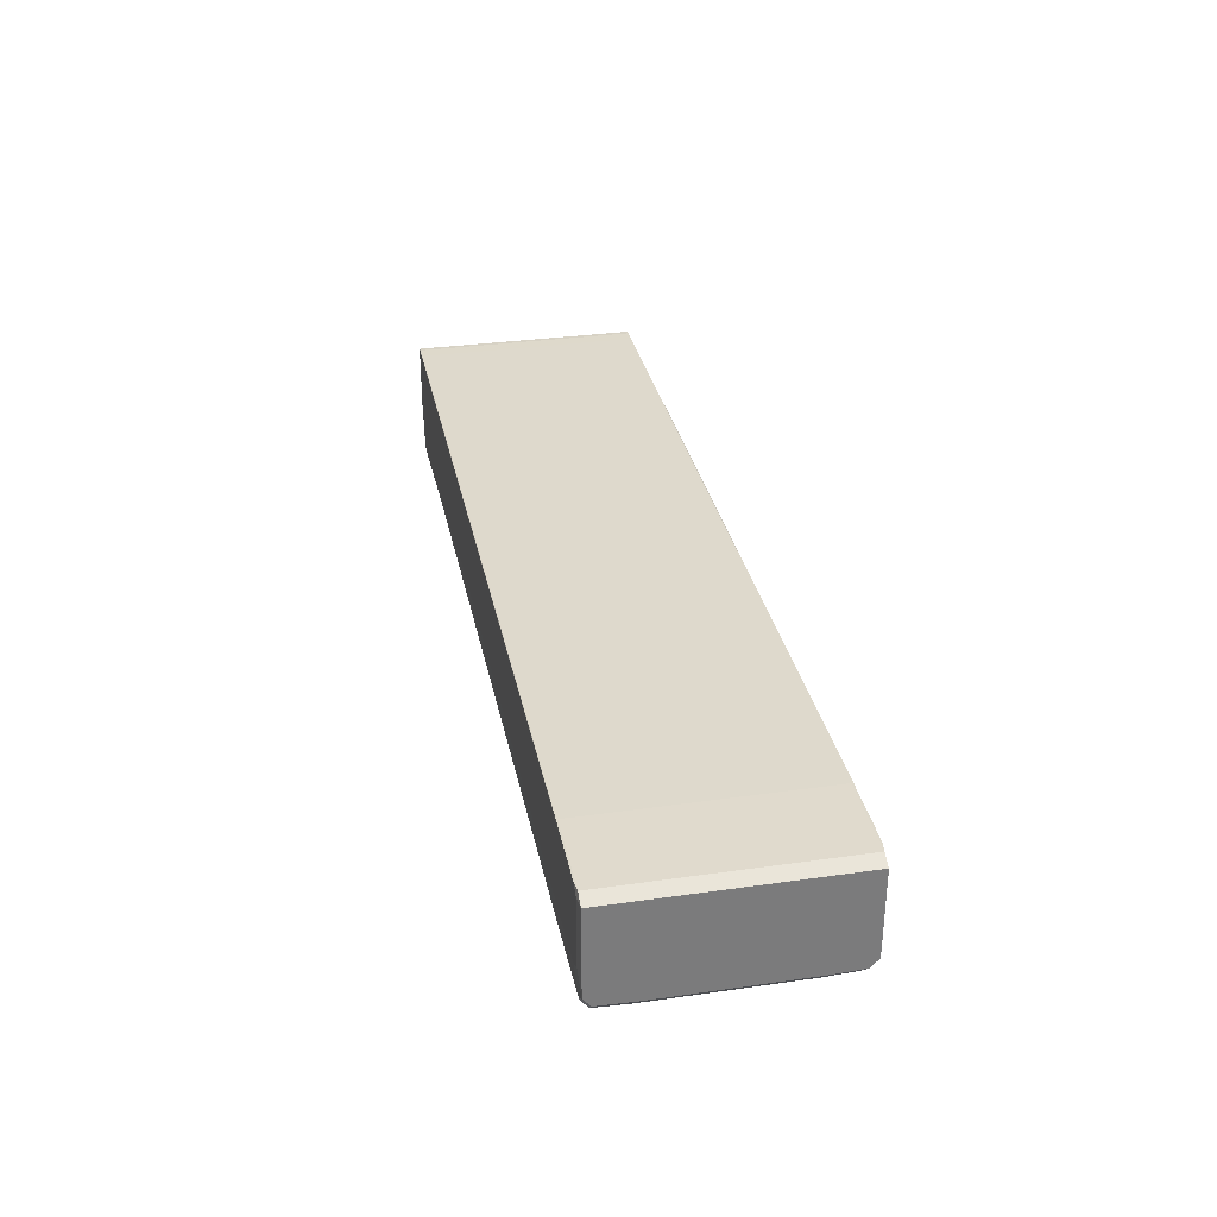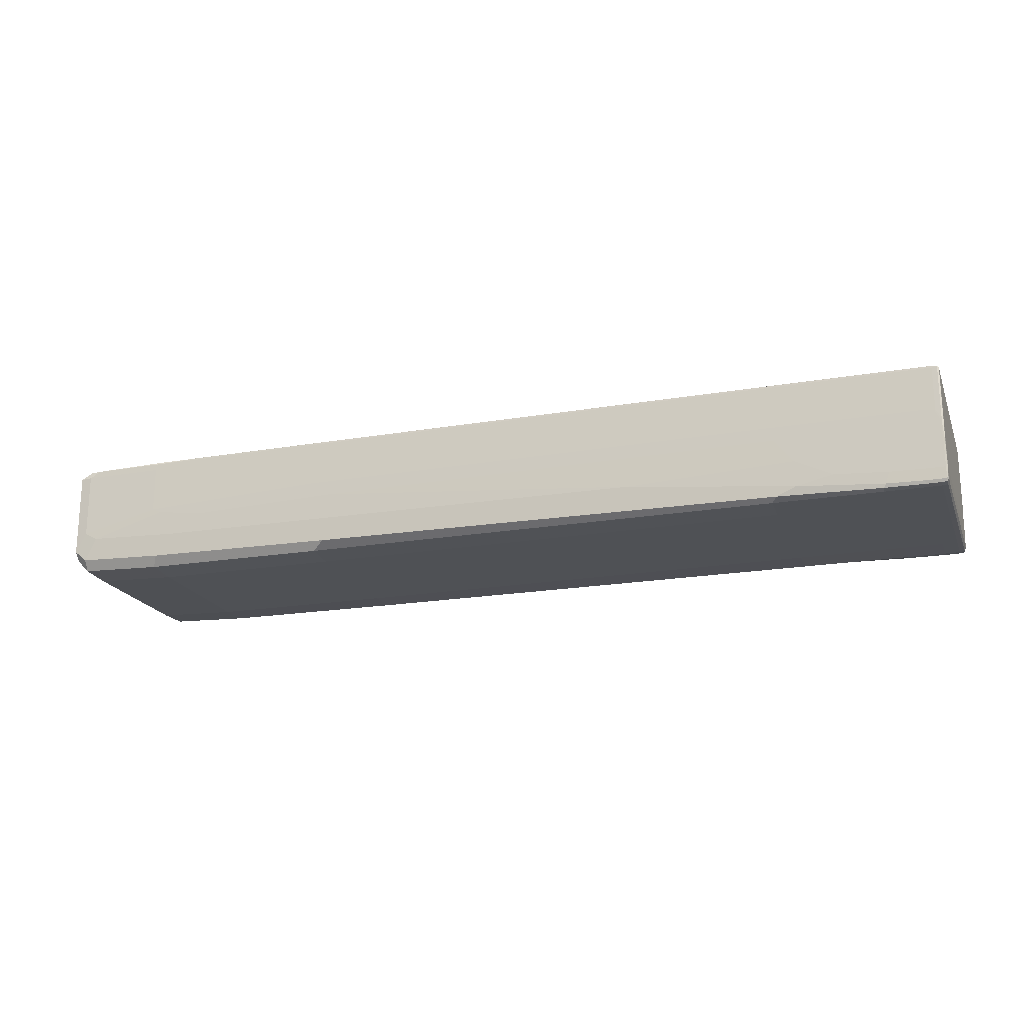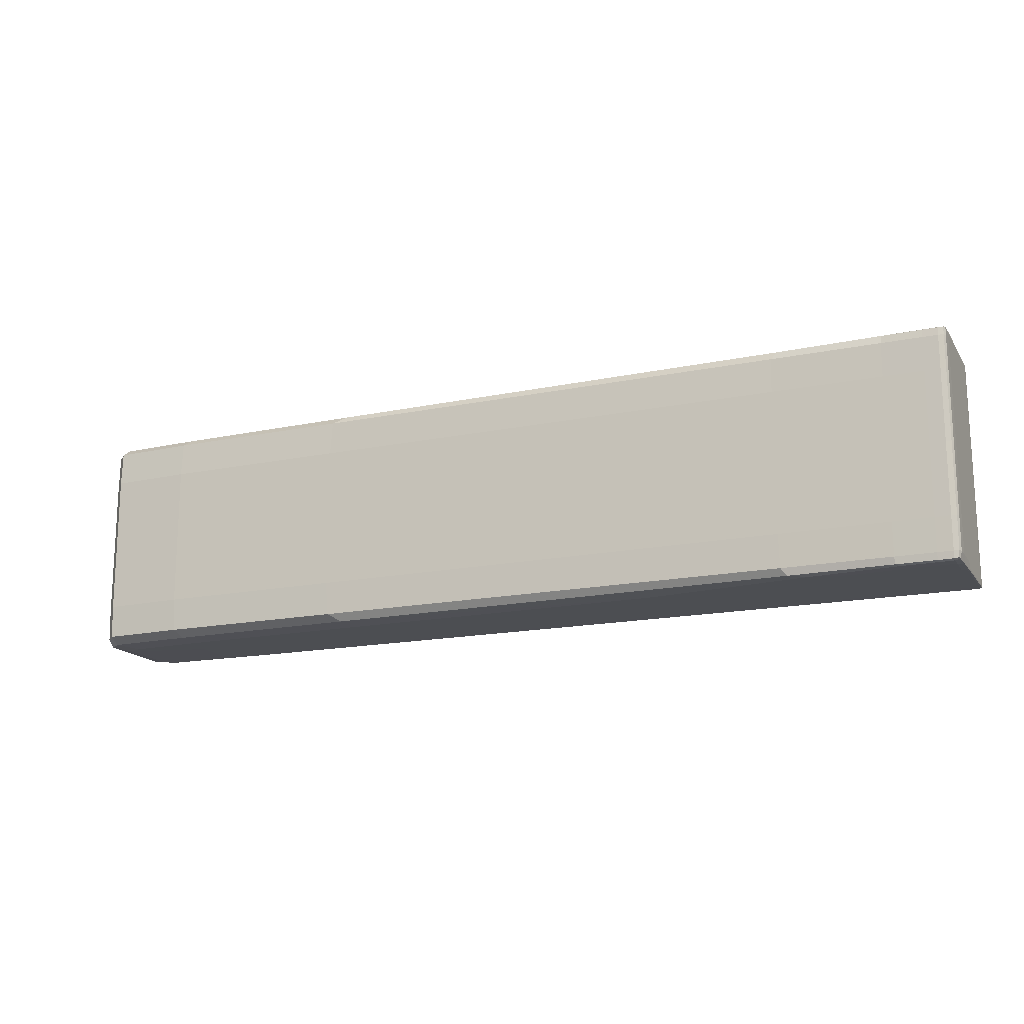
<metadata>
{"format":"obj","ext":"obj","renderer":"f3d","projection":"perspective","resolution":1024,"background":"white","views":[{"elev":31.9,"azim":-101.3,"up":"+Y"},{"elev":-19.6,"azim":18.0,"up":"+Y"},{"elev":-16.5,"azim":22.9,"up":"+Z"}]}
</metadata>
<code>
o Cube.004
v -31.28 -0.8831 -40.17
v -31.69 1.928 -40.17
v -31.28 -0.8853 -50.16
v -31.69 1.928 -50.16
v 2.886 -0.7934 -40.17
v 2.886 1.928 -40.17
v 2.886 -0.7046 -50.16
v 2.886 1.928 -50.16
v -4.1 -0.5916 -50.16
v -4.371 1.937 -50.16
v -4.1 -0.5856 -40.16
v -4.371 1.937 -40.16
v -33.72 -3.225 -48.32
v -33.72 1.937 -48.32
v 2.924 -3.221 -48.32
v 2.924 1.937 -48.32
v -4.371 1.956 -48.32
v -4.371 -3.26 -48.32
v -33.72 0.3463 -40.16
v -33.72 0.3463 -50.16
v 2.924 0.3469 -50.16
v 2.924 0.3463 -40.16
v -4.371 0.4303 -40.16
v -4.371 0.4303 -50.16
v 3 -0.06898 -48.32
v -37.79 -0.07354 -48.32
v -33.72 1.587 -40.16
v -33.72 1.587 -50.16
v 2.924 1.587 -50.16
v 2.924 1.587 -40.16
v -4.371 1.587 -40.16
v -4.371 1.587 -50.16
v 3 1.587 -48.32
v -37.79 1.587 -48.32
v -33.72 -3.225 -42.07
v 2.924 1.937 -42.07
v -4.371 1.956 -42.07
v -4.371 -3.26 -42.07
v -33.72 1.937 -42.07
v 2.924 -3.224 -42.07
v -37.79 -0.07354 -42.07
v 3 -0.07254 -42.07
v -37.79 1.587 -42.07
v 3 1.587 -42.07
v -33.72 1.937 -50.09
v 2.886 -3.202 -50.06
v -33.45 -2.727 -50.09
v 2.924 1.937 -50.09
v -4.371 1.956 -50.09
v -4.1 -3.095 -50.09
v 3 0.01378 -50.09
v -37.79 0.01044 -50.09
v 3 1.587 -50.09
v -37.79 1.587 -50.09
v -33.45 -2.726 -40.25
v 2.924 1.937 -40.25
v -4.371 1.956 -40.25
v -4.1 -3.089 -40.26
v 3 0.01044 -40.25
v 3 1.587 -40.25
v -33.72 1.937 -40.25
v 2.924 -3.198 -40.26
v -37.79 0.01044 -40.25
v -37.79 1.587 -40.25
v -33.72 -0.4206 -50.16
v 2.924 -0.3565 -50.16
v 2.924 -0.4149 -40.16
v -4.371 0.004595 -40.16
v -4.371 0.004595 -50.16
v 3 -2.528 -48.32
v -37.79 -2.547 -48.32
v -33.72 -0.4206 -40.16
v 3 -2.543 -42.07
v -37.79 -2.547 -42.07
v -37.79 -2.121 -50.09
v 2.958 -2.32 -50.12
v -37.79 -2.121 -40.25
v 3 -2.384 -40.24
v -1.647 -2.417 -50.15
v 2.049 1.937 -50.16
v 2.049 -0.5432 -40.16
v 2.049 -0.541 -50.16
v 2.049 1.937 -40.16
v 2.049 1.956 -48.32
v 2.049 -3.26 -48.32
v 2.049 0.4303 -40.16
v 2.049 0.4303 -50.16
v 2.049 1.587 -40.16
v 2.049 1.587 -50.16
v 2.049 1.956 -42.07
v 2.049 -3.26 -42.07
v 2.049 -3.223 -50.09
v 2.049 1.956 -50.09
v 2.049 1.956 -40.25
v 2.049 -3.225 -40.26
v 2.049 0.004595 -50.16
v 2.049 0.004595 -40.16
v 2.049 -2.577 -50.15
v -1.647 -2.398 -40.18
v 2.924 -2.582 -40.18
v 2.049 -2.585 -40.18
v -32.75 -1.739 -40.18
v -33.37 1.864 -40.16
v -33.37 1.935 -50.15
v -33.31 -0.5951 -50.16
v -24.64 -0.6936 -50.16
v 2.695 1.935 -50.16
v 2.917 -0.4362 -50.16
v 2.917 1.935 -40.18
v 2.917 -0.5675 -40.16
v 2.695 -0.5861 -40.16
v -25.26 1.935 -40.16
v 0.3685 -0.551 -50.16
v -25.26 1.935 -50.16
v -24.64 -0.6893 -40.17
v 0.3346 1.937 -40.16
v -4.371 1.953 -40.18
v -3.257 -1.62 -40.17
v -4.337 -0.1005 -40.16
v -4.337 -0.1012 -50.16
v -33.69 -3.163 -49.78
v -33.72 1.937 -45.2
v 2.924 -3.222 -45.2
v 2.924 1.937 -49.78
v -4.371 1.956 -49.78
v -4.337 -3.239 -49.78
v -25.52 -3.255 -48.32
v 2.7 1.953 -48.32
v -25.52 1.953 -48.32
v 0.3346 -3.26 -48.32
v 2.99 -3.076 -48.32
v -37.28 -3.089 -48.32
v -33.72 -0.1375 -40.16
v -33.72 1.005 -50.16
v 2.924 1.005 -50.16
v 2.924 1.005 -40.16
v -4.371 1.015 -40.16
v -4.371 1.015 -50.16
v 3 0.9531 -48.32
v -37.79 0.9525 -48.32
v -37.79 -0.07354 -45.2
v 3 -0.0585 -49.78
v -25.52 0.4198 -50.16
v 0.3346 0.4303 -40.16
v -25.52 0.4198 -40.16
v 2.99 0.1784 -40.18
v 2.7 0.4199 -50.16
v -37.28 0.1784 -50.15
v -33.72 1.005 -40.16
v -33.37 1.864 -50.16
v 2.917 1.864 -50.16
v 2.917 1.864 -40.16
v -4.371 1.865 -40.16
v -4.371 1.865 -50.16
v 2.99 1.865 -48.32
v -37.28 1.865 -48.32
v -37.79 1.587 -45.2
v 3 1.587 -49.78
v -25.52 1.587 -50.16
v 0.3346 1.587 -40.16
v -25.52 1.587 -40.16
v 2.99 1.587 -40.18
v 2.7 1.587 -50.16
v -37.28 1.587 -50.15
v -33.72 -3.225 -45.2
v 2.924 1.937 -45.2
v -4.371 1.956 -45.2
v -4.371 -3.26 -45.2
v -33.72 1.937 -40.59
v 2.924 -3.222 -40.59
v -37.79 -0.06304 -40.59
v 3 -0.07061 -45.2
v -37.79 1.587 -40.59
v 3 1.587 -45.2
v 3 0.9526 -42.07
v -37.79 0.9525 -42.07
v 2.99 -3.086 -42.07
v -37.28 -3.089 -42.07
v -37.28 1.865 -42.07
v -25.52 -3.255 -42.07
v 2.7 1.953 -42.07
v -25.52 1.953 -42.07
v 0.3346 -3.26 -42.07
v 2.99 1.865 -42.07
v -33.72 1.937 -49.78
v 2.917 -3.217 -49.77
v -32.75 -1.743 -50.15
v 2.917 1.935 -50.15
v -4.371 1.953 -50.15
v -3.257 -2.764 -50.15
v 2.99 0.1802 -50.15
v -37.79 -0.06304 -49.78
v 2.99 1.587 -50.15
v -37.79 1.587 -49.78
v -37.79 0.963 -50.09
v 3 0.9634 -50.09
v -37.24 -2.583 -50.09
v 2.921 -3.067 -50.09
v 2.99 1.865 -50.09
v 0.3685 -3.211 -50.09
v -25.52 1.953 -50.09
v 2.7 1.953 -50.09
v -24.91 -2.857 -50.09
v -37.28 1.865 -50.09
v -33.69 -3.163 -40.59
v 2.924 1.937 -40.59
v -4.371 1.956 -40.59
v -4.337 -3.238 -40.59
v 3 -0.06291 -40.59
v 3 1.587 -40.59
v -33.37 1.935 -40.18
v 2.924 -3.081 -40.2
v -37.28 0.1784 -40.18
v -37.28 1.587 -40.18
v -37.28 1.865 -40.25
v -37.24 -2.583 -40.25
v -37.79 0.963 -40.25
v 3 0.963 -40.25
v 2.99 -3.068 -40.26
v -24.91 -2.853 -40.26
v 2.7 1.953 -40.25
v -25.52 1.953 -40.25
v 0.3685 -3.208 -40.26
v 2.99 1.865 -40.25
v -33.72 -0.1375 -50.16
v 2.924 -0.128 -50.16
v 2.924 -0.1367 -40.16
v -4.371 0.1151 -40.16
v -4.371 0.1151 -50.16
v 3 -1.387 -48.32
v -37.79 -1.4 -48.32
v -33.31 -0.5947 -40.16
v 3 -1.398 -42.07
v -37.79 -1.4 -42.07
v -37.79 -1.148 -50.09
v 2.997 -1.163 -50.09
v -37.79 -1.148 -40.25
v 3 -1.176 -40.25
v 3 -2.532 -40.59
v -37.28 -1.271 -40.18
v 2.986 -1.124 -50.15
v -37.79 -2.494 -49.78
v -37.79 -2.494 -40.59
v 3 -2.535 -45.2
v -37.28 -1.271 -50.15
v 2.7 -0.04054 -50.16
v 2.99 -1.285 -40.18
v -25.52 -0.04856 -40.16
v 0.3346 0.004595 -40.16
v -25.52 -0.04856 -50.16
v 2.996 -2.515 -49.78
v -37.79 -2.547 -45.2
v -3.257 -1.636 -50.16
v 0.3346 1.937 -50.16
v 0.3685 -0.5484 -40.16
v 2.695 -0.5688 -50.16
v 2.695 1.935 -40.16
v 0.3346 1.956 -48.32
v 2.7 -3.255 -48.32
v 2.7 0.4198 -40.16
v 0.3346 0.4303 -50.16
v 2.7 1.587 -40.16
v 0.3346 1.587 -50.16
v 0.3346 1.956 -42.07
v 2.7 -3.255 -42.07
v 2.695 -3.218 -50.09
v 0.3346 1.956 -50.09
v 0.3346 1.956 -40.25
v 2.7 -3.222 -40.26
v 0.3346 0.004595 -50.16
v 2.7 -0.04784 -40.16
v 0.6237 -2.562 -50.15
v 2.049 -3.087 -50.14
v 2.049 -0.09519 -40.16
v 2.049 -0.09492 -50.16
v 2.049 -3.255 -40.59
v 2.049 1.956 -40.59
v 2.049 1.953 -50.15
v 2.049 -1.546 -50.16
v 2.049 -3.26 -45.2
v 2.049 1.956 -45.2
v 2.049 1.015 -50.16
v 2.049 1.015 -40.16
v 2.049 0.1151 -50.16
v 2.049 0.1151 -40.16
v 2.049 -3.255 -49.78
v 2.049 1.956 -49.78
v 2.049 1.865 -40.16
v 2.049 1.953 -40.18
v 2.049 -1.552 -40.17
v 2.049 1.865 -50.16
v -3.257 -2.748 -40.19
v 2.917 -1.584 -40.17
v 2.049 -3.093 -40.19
v 2.99 -2.559 -40.19
v 0.6237 -2.552 -40.18
v 2.7 -2.585 -40.18
v 2.921 -1.399 -50.15
v 2.704 -2.555 -50.15
v -36.79 1.865 -50.15
v 2.699 1.865 -50.16
v 2.981 1.865 -40.18
v -25.46 1.865 -40.16
v 2.7 -3.092 -40.19
v -25.46 1.951 -40.18
v 0.3346 1.953 -40.18
v -10.49 -1.931 -40.18
v 0.3346 1.865 -40.16
v -25.46 1.865 -50.16
v -25.45 -3.206 -49.78
v 0.3346 1.956 -49.78
v -25.52 1.953 -49.78
v 2.699 -3.25 -49.78
v 2.99 1.865 -49.78
v -37.28 1.865 -45.2
v -37.79 -1.4 -45.2
v 2.999 -1.363 -49.78
v -25.52 0.08356 -50.16
v 0.3346 0.1151 -40.16
v -25.52 0.08356 -40.16
v 2.99 -0.6483 -40.18
v 2.7 0.08473 -50.16
v -37.28 -0.6426 -50.15
v -37.79 0.9525 -45.2
v 3 0.9544 -49.78
v -25.52 1.014 -50.16
v 0.3346 1.015 -40.16
v -25.52 1.014 -40.16
v 2.99 0.984 -40.18
v 2.7 1.014 -50.16
v -37.28 0.984 -50.15
v 3 0.9529 -45.2
v -37.79 0.9538 -40.59
v 3 -1.392 -45.2
v -37.79 -1.369 -40.59
v -37.28 1.865 -40.59
v -25.52 -3.255 -45.2
v 0.3346 1.956 -45.2
v -25.52 1.953 -45.2
v 2.7 -3.255 -45.2
v 2.99 1.865 -45.2
v -37.79 0.9538 -49.78
v 2.99 0.9842 -50.15
v -37.79 -1.369 -49.78
v 2.99 -0.6281 -50.15
v 2.981 1.865 -50.15
v 2.7 -1.531 -50.16
v -25.46 1.951 -50.15
v 0.3346 1.953 -50.15
v -10.49 -1.942 -50.15
v -37.28 1.865 -49.78
v -36.79 1.865 -40.18
v -37.28 -0.6426 -40.18
v -37.28 0.984 -40.18
v 3 0.9538 -40.59
v 3 -1.376 -40.59
v -25.45 -3.205 -40.59
v 0.3346 1.956 -40.59
v -25.52 1.953 -40.59
v 2.7 -3.251 -40.59
v 2.99 1.865 -40.59
v 2.99 -3.085 -40.59
v -36.71 -1.578 -40.18
v 2.973 -1.017 -50.16
v -37.27 -3.026 -49.78
v -37.27 -3.026 -40.59
v 2.99 -3.08 -45.2
v -36.71 -1.579 -50.15
v 2.699 -0.1372 -50.16
v 2.986 -3.023 -40.2
v -25.38 -0.1692 -40.16
v 0.3389 -0.09584 -40.16
v -25.38 -0.1697 -50.16
v 2.982 -3.073 -49.78
v -37.28 -3.089 -45.2
v 2.7 -3.079 -50.14
v 0.4704 -3.057 -50.14
v 2.699 -0.1544 -40.16
v 0.3389 -0.09617 -50.16
v 0.3389 -3.253 -40.59
v 2.7 1.953 -40.59
v 2.699 1.951 -50.15
v 0.4704 -1.564 -50.16
v 0.3346 -3.26 -45.2
v 2.7 1.953 -45.2
v 0.3346 1.015 -50.16
v 2.7 1.014 -40.16
v 0.3346 0.1151 -50.16
v 2.7 0.08365 -40.16
v 0.3389 -3.254 -49.78
v 2.7 1.953 -49.78
v 2.699 1.865 -40.16
v 2.699 1.951 -40.18
v 0.4704 -3.05 -40.19
v 0.3346 1.865 -50.16
v 2.981 -1.527 -40.17
v 0.4704 -1.557 -40.17
v 2.699 -1.56 -40.17
f 54 204 300 164
f 204 45 104 300
f 300 104 4 150
f 164 300 150 28
f 89 291 301 163
f 291 80 107 301
f 301 107 8 151
f 163 301 151 29
f 60 224 302 162
f 224 56 109 302
f 302 109 6 152
f 162 302 152 30
f 31 153 303 161
f 153 12 112 303
f 303 112 2 103
f 161 303 103 27
f 95 269 304 294
f 269 62 212 304
f 304 212 100 297
f 294 304 297 101
f 57 222 305 117
f 222 61 211 305
f 305 211 2 112
f 117 305 112 12
f 94 268 306 289
f 268 57 117 306
f 306 117 12 116
f 289 306 116 83
f 55 220 307 102
f 58 292 307 220
f 99 118 307 292
f 11 115 307 118
f 1 102 307 115
f 88 288 308 160
f 288 83 116 308
f 308 116 12 153
f 160 308 153 31
f 28 150 309 159
f 150 4 114 309
f 309 114 10 154
f 159 309 154 32
f 47 203 310 121
f 203 50 126 310
f 310 126 18 127
f 121 310 127 13
f 93 267 311 287
f 267 49 125 311
f 311 125 17 258
f 287 311 258 84
f 49 201 312 125
f 201 45 185 312
f 312 185 14 129
f 125 312 129 17
f 92 266 313 286
f 266 46 186 313
f 313 186 15 259
f 286 313 259 85
f 53 199 314 158
f 199 48 124 314
f 314 124 16 155
f 158 314 155 33
f 43 179 315 157
f 179 39 122 315
f 315 122 14 156
f 157 315 156 34
f 74 234 316 252
f 234 41 141 316
f 316 141 26 231
f 252 316 231 71
f 76 236 317 251
f 236 51 142 317
f 317 142 25 230
f 251 317 230 70
f 65 225 318 250
f 225 20 143 318
f 318 143 24 229
f 250 318 229 69
f 97 285 319 249
f 285 86 144 319
f 319 144 23 228
f 249 319 228 68
f 68 228 320 248
f 228 23 145 320
f 320 145 19 133
f 248 320 133 72
f 78 238 321 247
f 238 59 146 321
f 321 146 22 227
f 247 321 227 67
f 96 284 322 246
f 284 87 147 322
f 322 147 21 226
f 246 322 226 66
f 75 235 323 245
f 235 52 148 323
f 323 148 20 225
f 245 323 225 65
f 41 176 324 141
f 176 43 157 324
f 324 157 34 140
f 141 324 140 26
f 51 196 325 142
f 196 53 158 325
f 325 158 33 139
f 142 325 139 25
f 20 134 326 143
f 134 28 159 326
f 326 159 32 138
f 143 326 138 24
f 86 283 327 144
f 283 88 160 327
f 327 160 31 137
f 144 327 137 23
f 23 137 328 145
f 137 31 161 328
f 328 161 27 149
f 145 328 149 19
f 59 218 329 146
f 218 60 162 329
f 329 162 30 136
f 146 329 136 22
f 87 282 330 147
f 282 89 163 330
f 330 163 29 135
f 147 330 135 21
f 52 195 331 148
f 195 54 164 331
f 331 164 28 134
f 148 331 134 20
f 25 139 332 172
f 139 33 174 332
f 332 174 44 175
f 172 332 175 42
f 63 217 333 171
f 217 64 173 333
f 333 173 43 176
f 171 333 176 41
f 70 230 334 244
f 230 25 172 334
f 334 172 42 233
f 244 334 233 73
f 77 237 335 243
f 237 63 171 335
f 335 171 41 234
f 243 335 234 74
f 64 215 336 173
f 215 61 169 336
f 336 169 39 179
f 173 336 179 43
f 13 127 337 165
f 127 18 168 337
f 337 168 38 180
f 165 337 180 35
f 84 258 338 281
f 258 17 167 338
f 338 167 37 264
f 281 338 264 90
f 17 129 339 167
f 129 14 122 339
f 339 122 39 182
f 167 339 182 37
f 85 259 340 280
f 259 15 123 340
f 340 123 40 265
f 280 340 265 91
f 33 155 341 174
f 155 16 166 341
f 341 166 36 184
f 174 341 184 44
f 26 140 342 192
f 140 34 194 342
f 342 194 54 195
f 192 342 195 52
f 21 135 343 191
f 135 29 193 343
f 343 193 53 196
f 191 343 196 51
f 71 231 344 242
f 231 26 192 344
f 344 192 52 235
f 242 344 235 75
f 66 226 345 241
f 226 21 191 345
f 345 191 51 236
f 241 345 236 76
f 29 151 346 193
f 151 8 188 346
f 346 188 48 199
f 193 346 199 53
f 82 256 347 279
f 256 7 298 347
f 347 298 76 299
f 279 347 299 98
f 10 114 348 189
f 114 4 104 348
f 348 104 45 201
f 189 348 201 49
f 80 254 349 278
f 254 10 189 349
f 349 189 49 267
f 278 349 267 93
f 3 106 350 187
f 9 253 350 106
f 79 190 350 253
f 50 203 350 190
f 47 187 350 203
f 34 156 351 194
f 156 14 185 351
f 351 185 45 204
f 194 351 204 54
f 27 103 352 214
f 103 2 211 352
f 352 211 61 215
f 214 352 215 64
f 72 133 353 240
f 133 19 213 353
f 353 213 63 237
f 240 353 237 77
f 19 149 354 213
f 149 27 214 354
f 354 214 64 217
f 213 354 217 63
f 42 175 355 209
f 175 44 210 355
f 355 210 60 218
f 209 355 218 59
f 73 233 356 239
f 233 42 209 356
f 356 209 59 238
f 239 356 238 78
f 35 180 357 205
f 180 38 208 357
f 357 208 58 220
f 205 357 220 55
f 90 264 358 277
f 264 37 207 358
f 358 207 57 268
f 277 358 268 94
f 37 182 359 207
f 182 39 169 359
f 359 169 61 222
f 207 359 222 57
f 91 265 360 276
f 265 40 170 360
f 360 170 62 269
f 276 360 269 95
f 44 184 361 210
f 184 36 206 361
f 361 206 56 224
f 210 361 224 60
f 40 177 362 170
f 177 73 239 362
f 362 239 78 219
f 170 362 219 62
f 1 232 363 102
f 232 72 240 363
f 363 240 77 216
f 102 363 216 55
f 7 108 364 298
f 66 241 364 108
f 76 298 364 241
f 13 132 365 121
f 132 71 242 365
f 365 242 75 197
f 121 365 197 47
f 55 216 366 205
f 216 77 243 366
f 366 243 74 178
f 205 366 178 35
f 15 131 367 123
f 131 70 244 367
f 367 244 73 177
f 123 367 177 40
f 47 197 368 187
f 197 75 245 368
f 368 245 65 105
f 187 368 105 3
f 82 275 369 256
f 275 96 246 369
f 369 246 66 108
f 256 369 108 7
f 62 219 370 212
f 78 295 370 219
f 100 212 370 295
f 11 119 371 115
f 119 68 248 371
f 371 248 72 232
f 115 371 232 1
f 81 274 372 255
f 274 97 249 372
f 372 249 68 119
f 255 372 119 11
f 3 105 373 106
f 105 65 250 373
f 373 250 69 120
f 106 373 120 9
f 46 198 374 186
f 198 76 251 374
f 374 251 70 131
f 186 374 131 15
f 35 178 375 165
f 178 74 252 375
f 375 252 71 132
f 165 375 132 13
f 98 299 376 273
f 299 76 198 376
f 376 198 46 266
f 273 376 266 92
f 79 272 377 190
f 272 98 273 377
f 377 273 92 200
f 190 377 200 50
f 5 110 378 111
f 110 67 271 378
f 378 271 97 274
f 111 378 274 81
f 9 120 379 113
f 120 69 270 379
f 379 270 96 275
f 113 379 275 82
f 38 183 380 208
f 183 91 276 380
f 380 276 95 223
f 208 380 223 58
f 36 181 381 206
f 181 90 277 381
f 381 277 94 221
f 206 381 221 56
f 8 107 382 188
f 107 80 278 382
f 382 278 93 202
f 188 382 202 48
f 9 113 383 253
f 113 82 279 383
f 383 279 98 272
f 253 383 272 79
f 18 130 384 168
f 130 85 280 384
f 384 280 91 183
f 168 384 183 38
f 16 128 385 166
f 128 84 281 385
f 385 281 90 181
f 166 385 181 36
f 24 138 386 261
f 138 32 263 386
f 386 263 89 282
f 261 386 282 87
f 22 136 387 260
f 136 30 262 387
f 387 262 88 283
f 260 387 283 86
f 69 229 388 270
f 229 24 261 388
f 388 261 87 284
f 270 388 284 96
f 67 227 389 271
f 227 22 260 389
f 389 260 86 285
f 271 389 285 97
f 50 200 390 126
f 200 92 286 390
f 390 286 85 130
f 126 390 130 18
f 48 202 391 124
f 202 93 287 391
f 391 287 84 128
f 124 391 128 16
f 30 152 392 262
f 152 6 257 392
f 392 257 83 288
f 262 392 288 88
f 56 221 393 109
f 221 94 289 393
f 393 289 83 257
f 109 393 257 6
f 58 223 394 292
f 223 95 294 394
f 394 294 101 296
f 292 394 296 99
f 32 154 395 263
f 154 10 254 395
f 395 254 80 291
f 263 395 291 89
f 100 295 396 293
f 295 78 247 396
f 396 247 67 110
f 293 396 110 5
f 99 296 397 118
f 296 101 290 397
f 397 290 81 255
f 118 397 255 11
f 101 297 398 290
f 297 100 293 398
f 398 293 5 111
f 290 398 111 81

</code>
